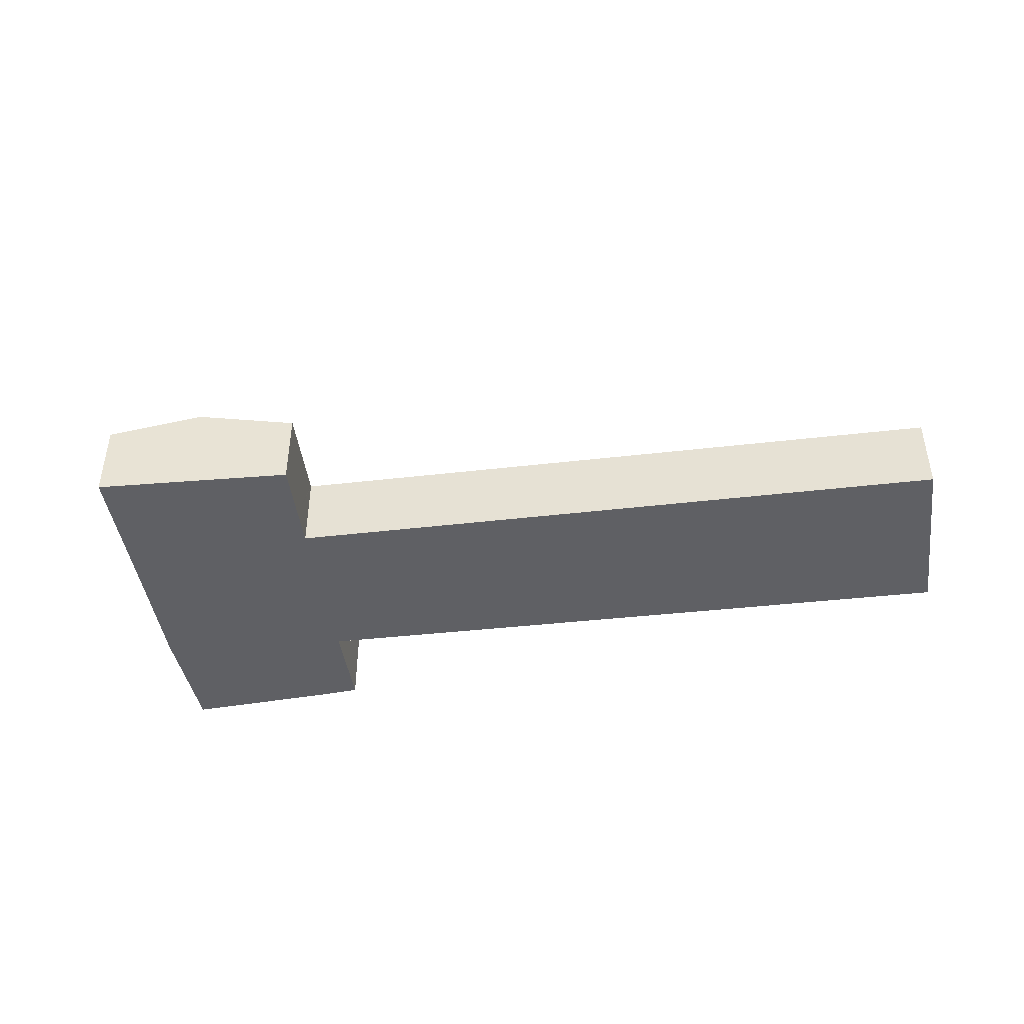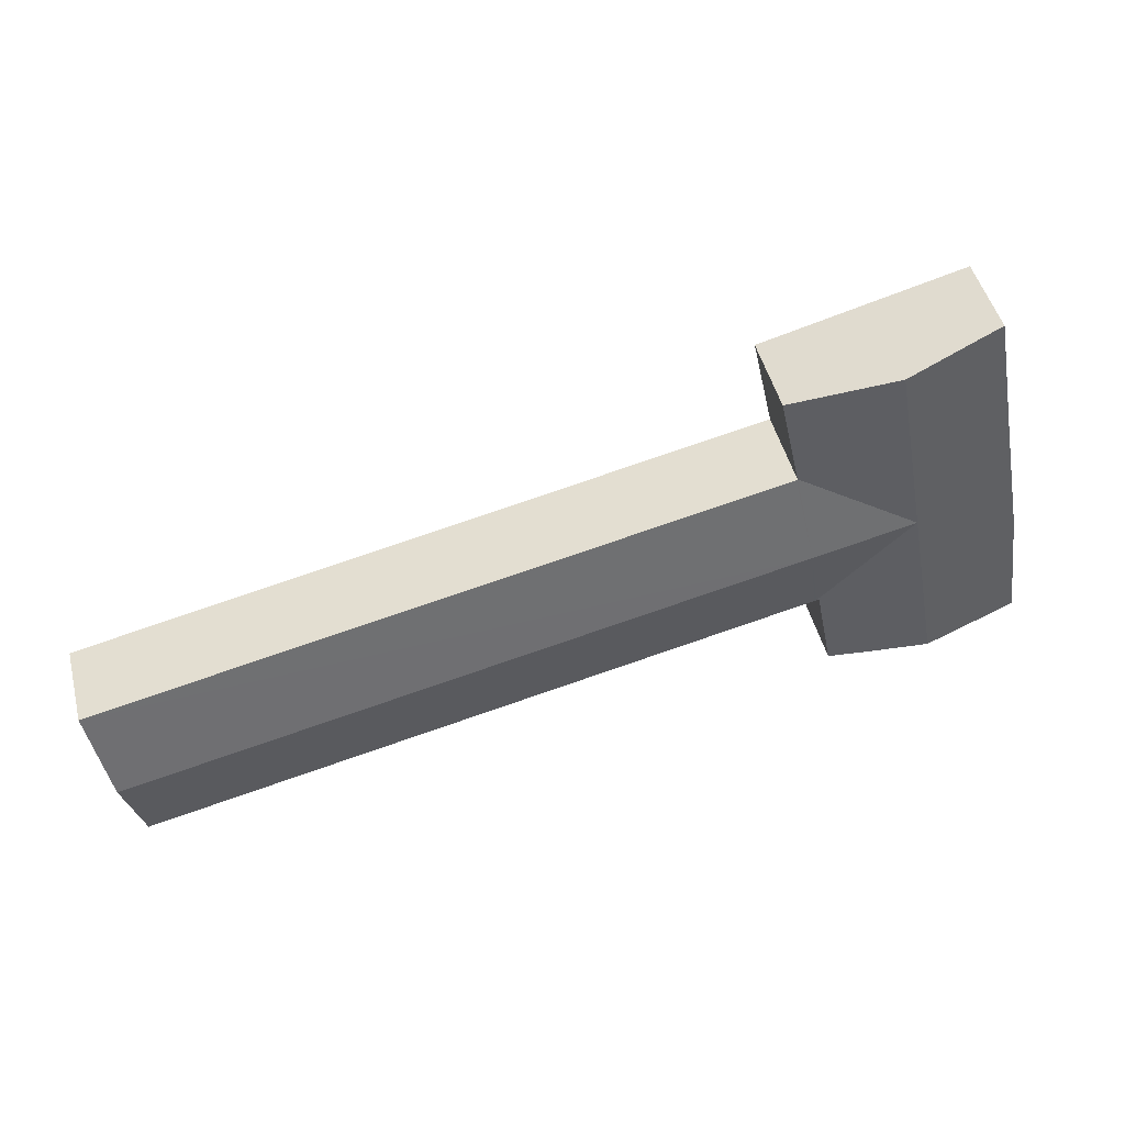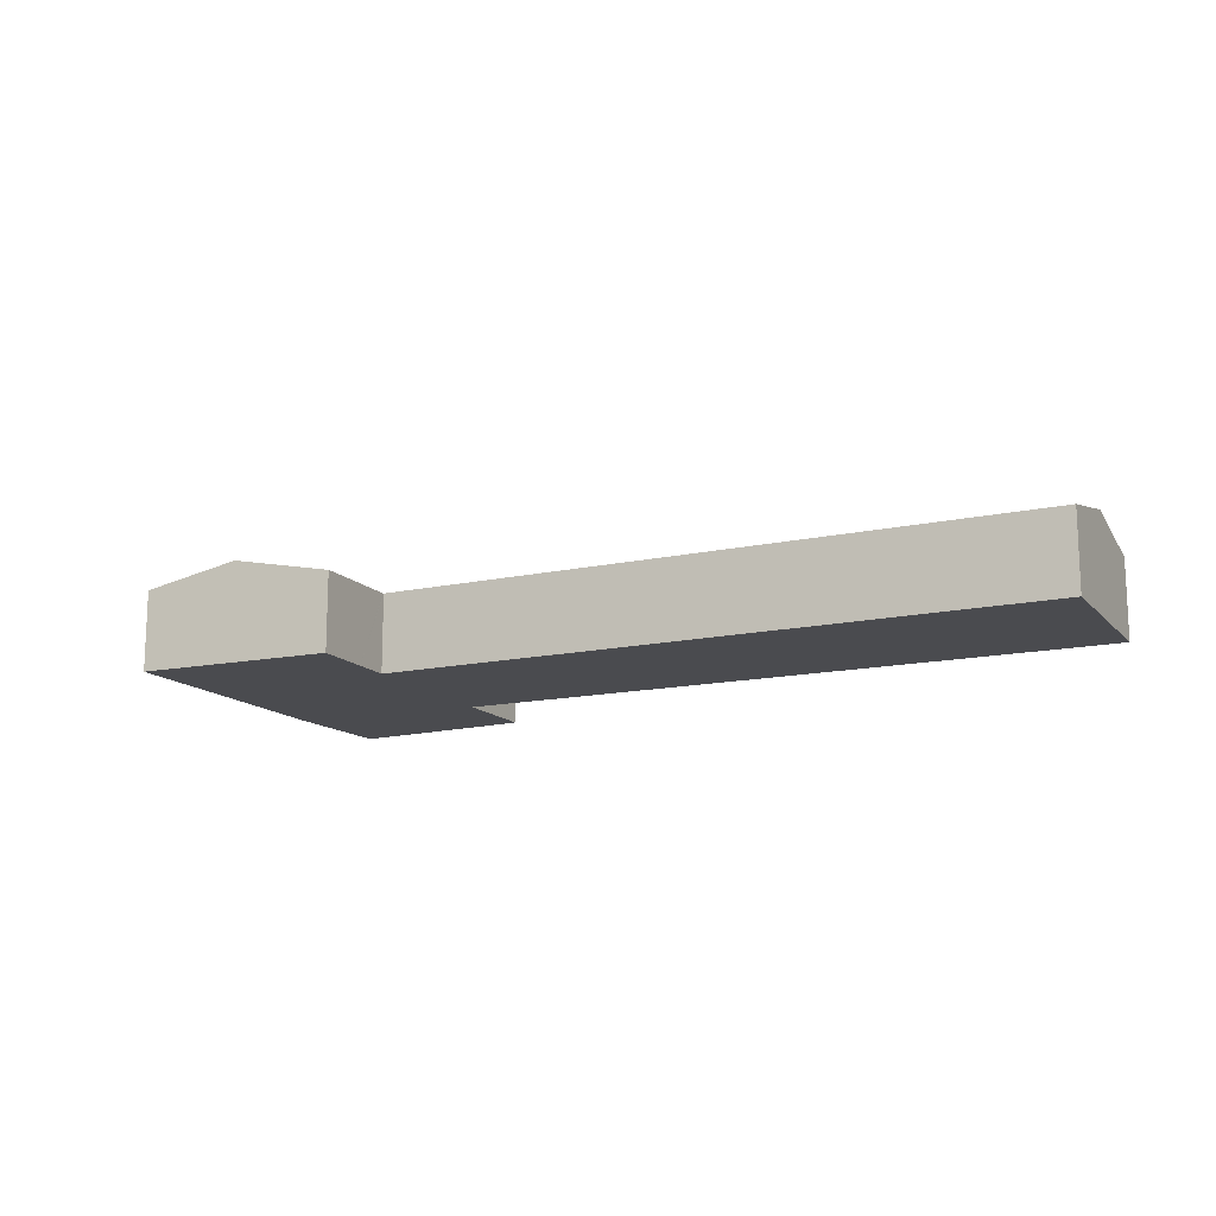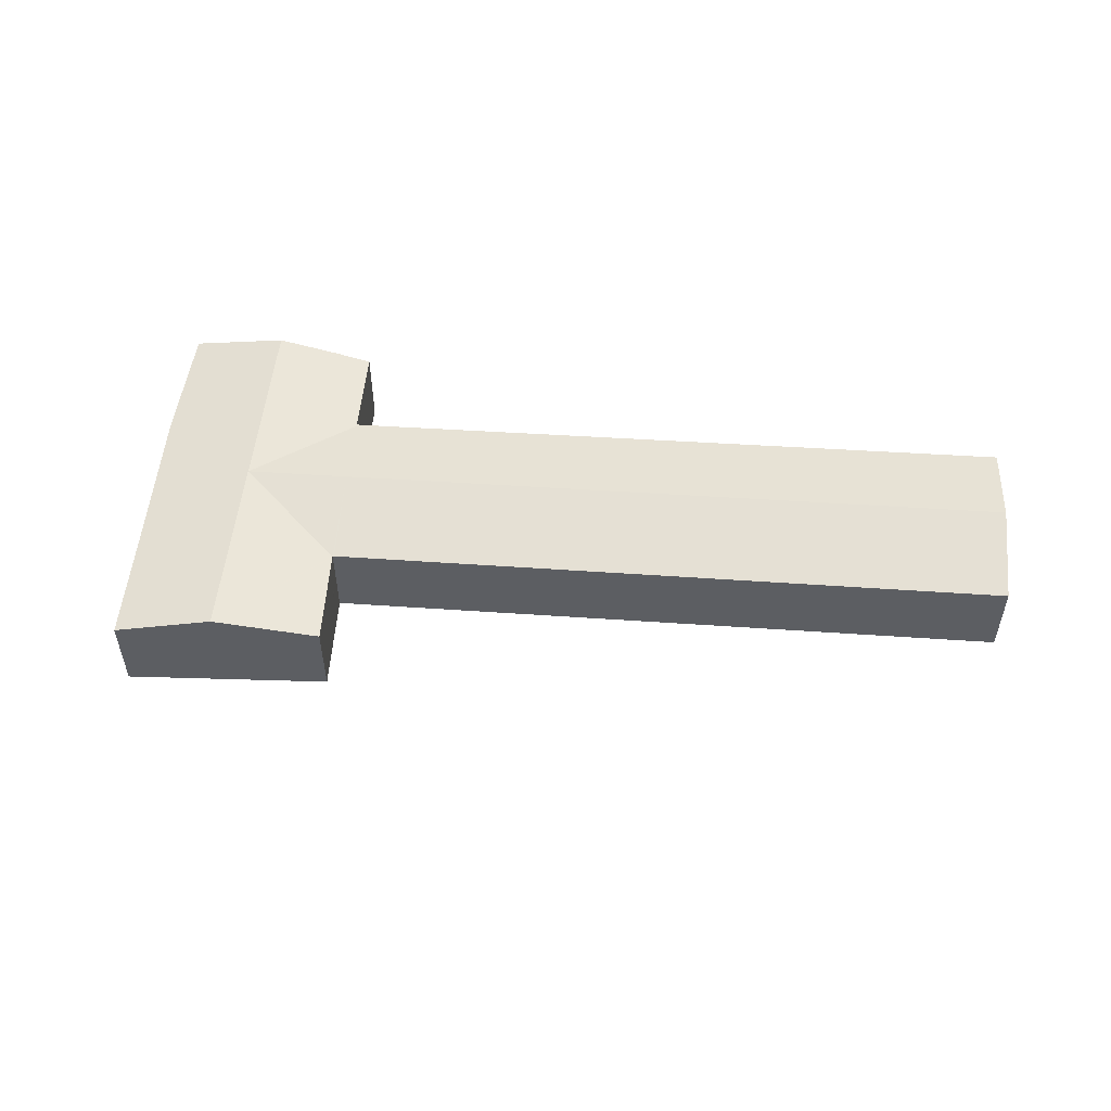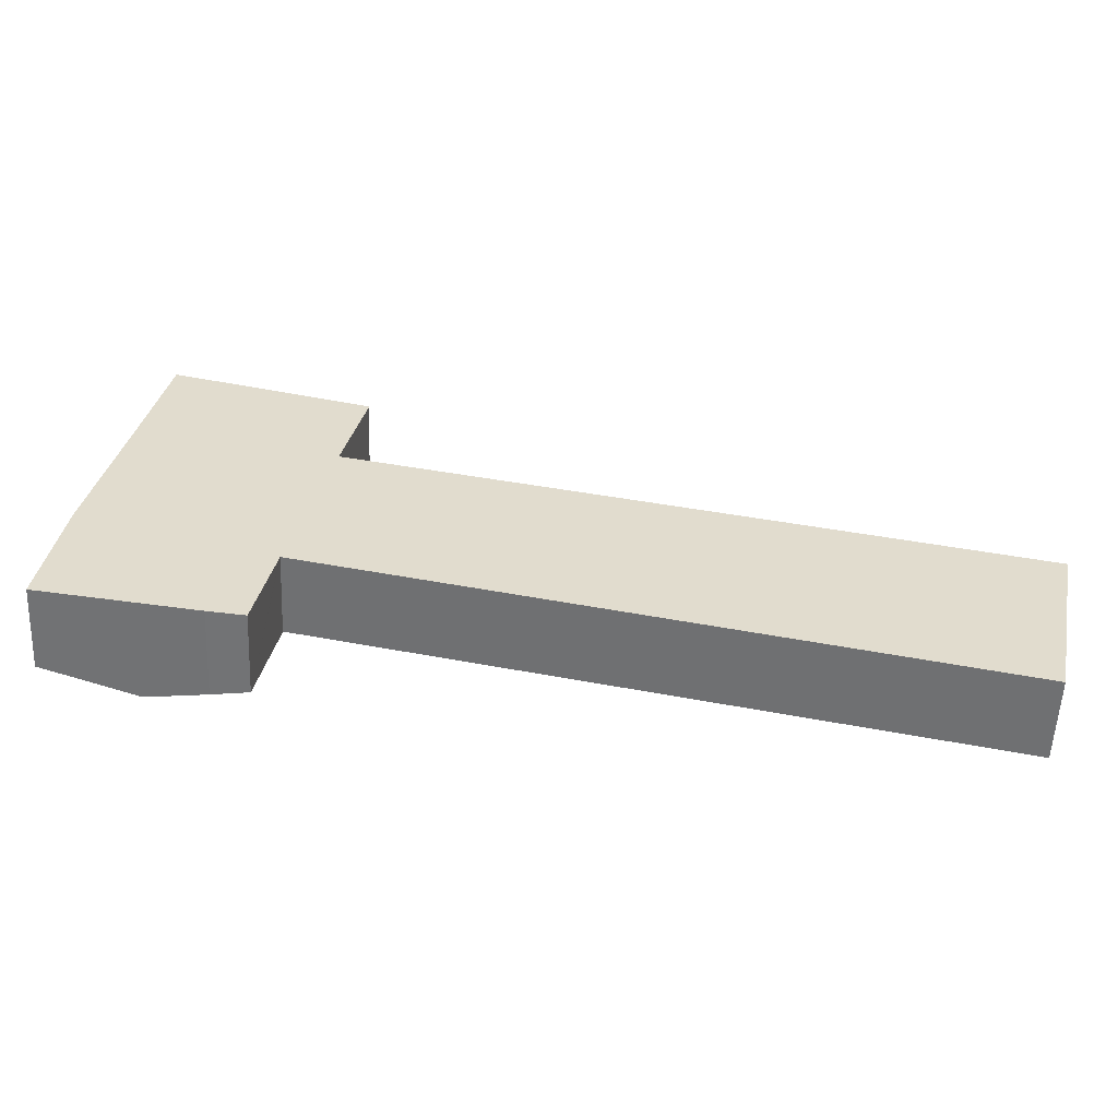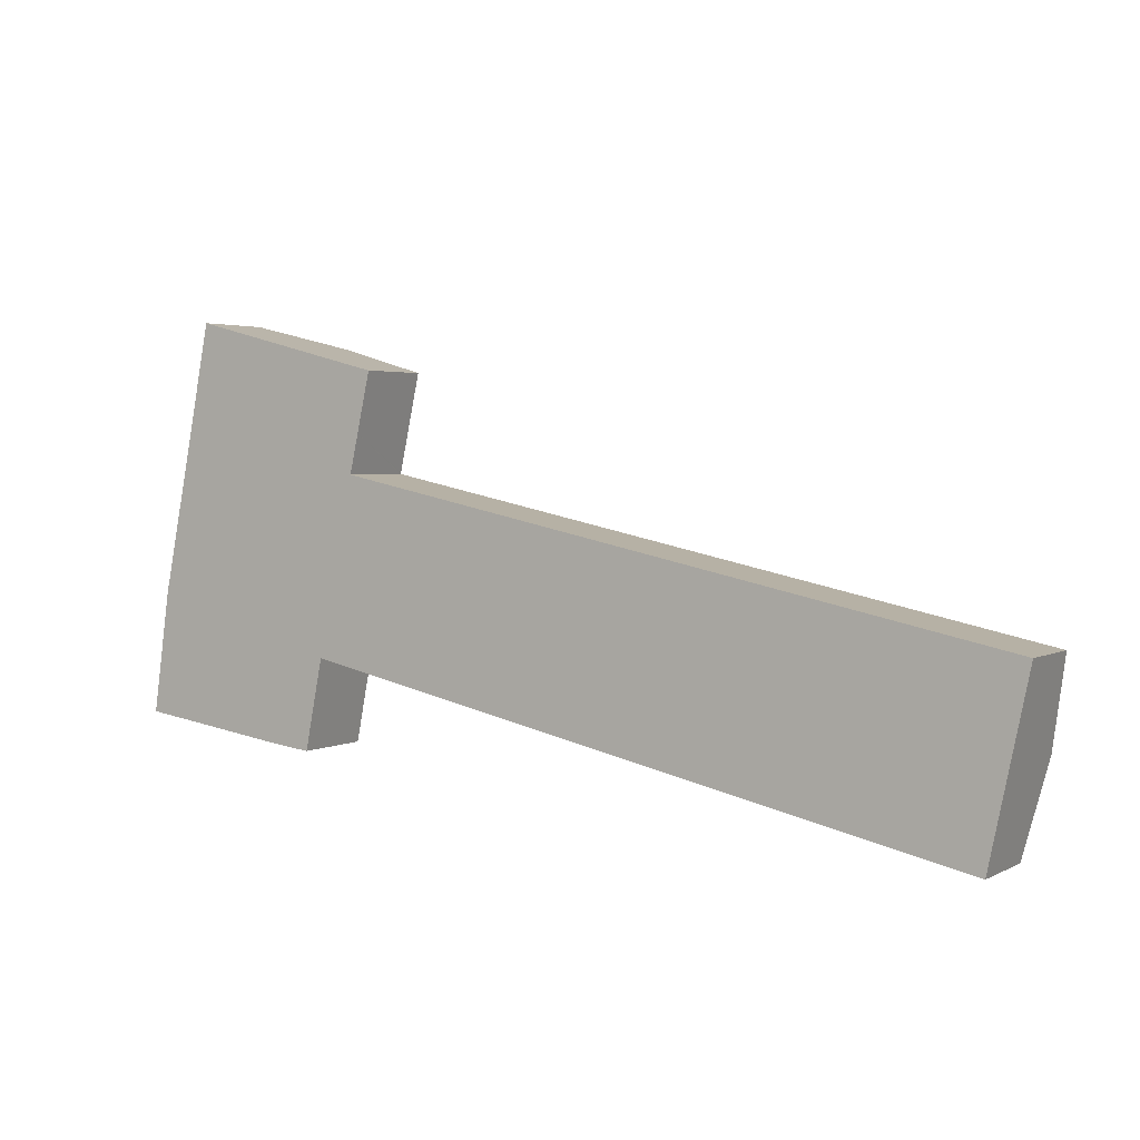
<metadata>
{"format":"obj","ext":"obj","renderer":"f3d","projection":"perspective","resolution":1024,"background":"white","views":[{"elev":-44.0,"azim":19.6,"up":"+Y"},{"elev":48.1,"azim":165.7,"up":"+Z"},{"elev":-14.3,"azim":37.7,"up":"+Y"},{"elev":52.4,"azim":16.1,"up":"+Y"},{"elev":-56.4,"azim":-2.5,"up":"+Z"},{"elev":3.1,"azim":31.4,"up":"+Z"}]}
</metadata>
<code>
v  14.19 4.663 13.79
v  13.31 5.815 8.705
v  7.501 5.815 9.945
v  14.27 4.662 13.78
v  52.79 4.655 5.693
v  51.7 5.822 0.513
v  51.8 5.717 0.98
v  14.2 4.655 13.83
v  12.36 4.662 3.631
v  50.62 4.655 -4.667
v  12.25 4.663 3.655
v  12.08 4.696 3.691
v  12.06 4.696 3.593
v  11.25 4.704 -0.54
v  11.05 4.705 -1.54
v  8.932 5.126 -1.291
v  6.533 5.815 4.793
v  5.483 5.815 -0.793
v  5.754 5.815 0.651
v  0.264 4.704 1.842
v  0 4.72 2.89e-16
v  0.864 4.668 6.022
v  0.881 4.667 6.142
v  1.001 4.66 6.981
v  2.688 4.684 15.3
v  2.84 4.685 16.07
v  2.879 4.685 16.27
v  3.904 4.695 21.46
v  8.47 5.815 15.1
v  4.07 4.697 22.3
v  9.447 5.815 20.3
v  9.562 5.815 20.91
v  14.69 4.64 16.02
v  15.44 4.617 19.42
v  14.21 4.655 13.89
v  0 0 0
v  0.264 -1.128e-16 1.842
v  0.864 -3.687e-16 6.022
v  0.881 -3.761e-16 6.142
v  1.001 -4.275e-16 6.981
v  2.688 -9.372e-16 15.3
v  2.84 -9.843e-16 16.07
v  2.879 -9.964e-16 16.27
v  3.904 -1.314e-15 21.46
v  4.07 -1.366e-15 22.3
v  9.562 -1.28e-15 20.91
v  15.44 -1.189e-15 19.42
v  14.19 -8.447e-16 13.79
v  52.79 -3.486e-16 5.693
v  14.27 -8.437e-16 13.78
v  14.69 -9.811e-16 16.02
v  14.2 -8.467e-16 13.83
v  14.21 -8.507e-16 13.89
v  51.8 -6.001e-17 0.98
v  51.7 -3.141e-17 0.513
v  50.62 2.858e-16 -4.667
v  12.08 -2.26e-16 3.691
v  12.06 -2.2e-16 3.593
v  11.25 3.307e-17 -0.54
v  11.05 9.43e-17 -1.54
v  12.36 -2.223e-16 3.631
v  12.25 -2.238e-16 3.655
v  5.483 4.856e-17 -0.793
v  8.932 7.905e-17 -1.291
g defaultobject
f 1 2 3
f 2 1 4
f 2 4 5
f 2 5 6
f 6 5 7
f 3 8 1
f 9 6 10
f 6 9 2
f 2 9 11
f 2 11 3
f 12 3 11
f 3 12 13
f 3 13 14
f 3 14 15
f 3 15 16
f 3 16 17
f 17 16 18
f 17 18 19
f 20 18 21
f 18 20 22
f 18 22 19
f 19 22 23
f 19 23 24
f 19 24 25
f 19 25 17
f 17 25 3
f 3 25 26
f 3 26 27
f 3 27 28
f 3 28 29
f 29 28 30
f 29 30 31
f 31 30 32
f 33 32 34
f 32 33 35
f 32 35 8
f 32 8 29
f 29 8 3
f 32 29 31
f 36 20 21
f 20 36 22
f 22 36 37
f 22 37 38
f 22 38 23
f 23 38 24
f 24 38 39
f 24 39 40
f 40 25 24
f 25 40 41
f 25 41 26
f 26 41 27
f 27 41 28
f 28 41 42
f 28 42 43
f 28 43 44
f 28 44 30
f 30 44 45
f 45 32 30
f 32 45 46
f 32 46 34
f 34 46 47
f 48 4 1
f 4 48 5
f 5 48 49
f 49 48 50
f 47 33 34
f 33 47 35
f 35 47 51
f 35 51 8
f 8 51 1
f 1 51 52
f 1 52 48
f 52 51 53
f 49 7 5
f 7 49 6
f 6 49 54
f 6 54 10
f 10 54 55
f 10 55 56
f 57 13 12
f 13 57 14
f 14 57 15
f 15 57 58
f 15 58 59
f 15 59 60
f 56 9 10
f 9 56 61
f 9 61 11
f 11 61 12
f 12 61 57
f 57 61 62
f 18 36 21
f 36 18 16
f 36 16 63
f 63 16 64
f 15 64 16
f 64 15 60
f 55 61 56
f 61 55 57
f 57 55 38
f 38 55 40
f 40 55 41
f 41 55 54
f 41 54 49
f 41 49 50
f 41 50 48
f 41 48 43
f 43 48 52
f 43 52 53
f 43 53 51
f 43 51 44
f 44 51 47
f 44 47 45
f 45 47 46
f 63 37 36
f 37 63 64
f 37 64 60
f 37 60 59
f 37 59 58
f 37 58 38
f 38 58 57

</code>
